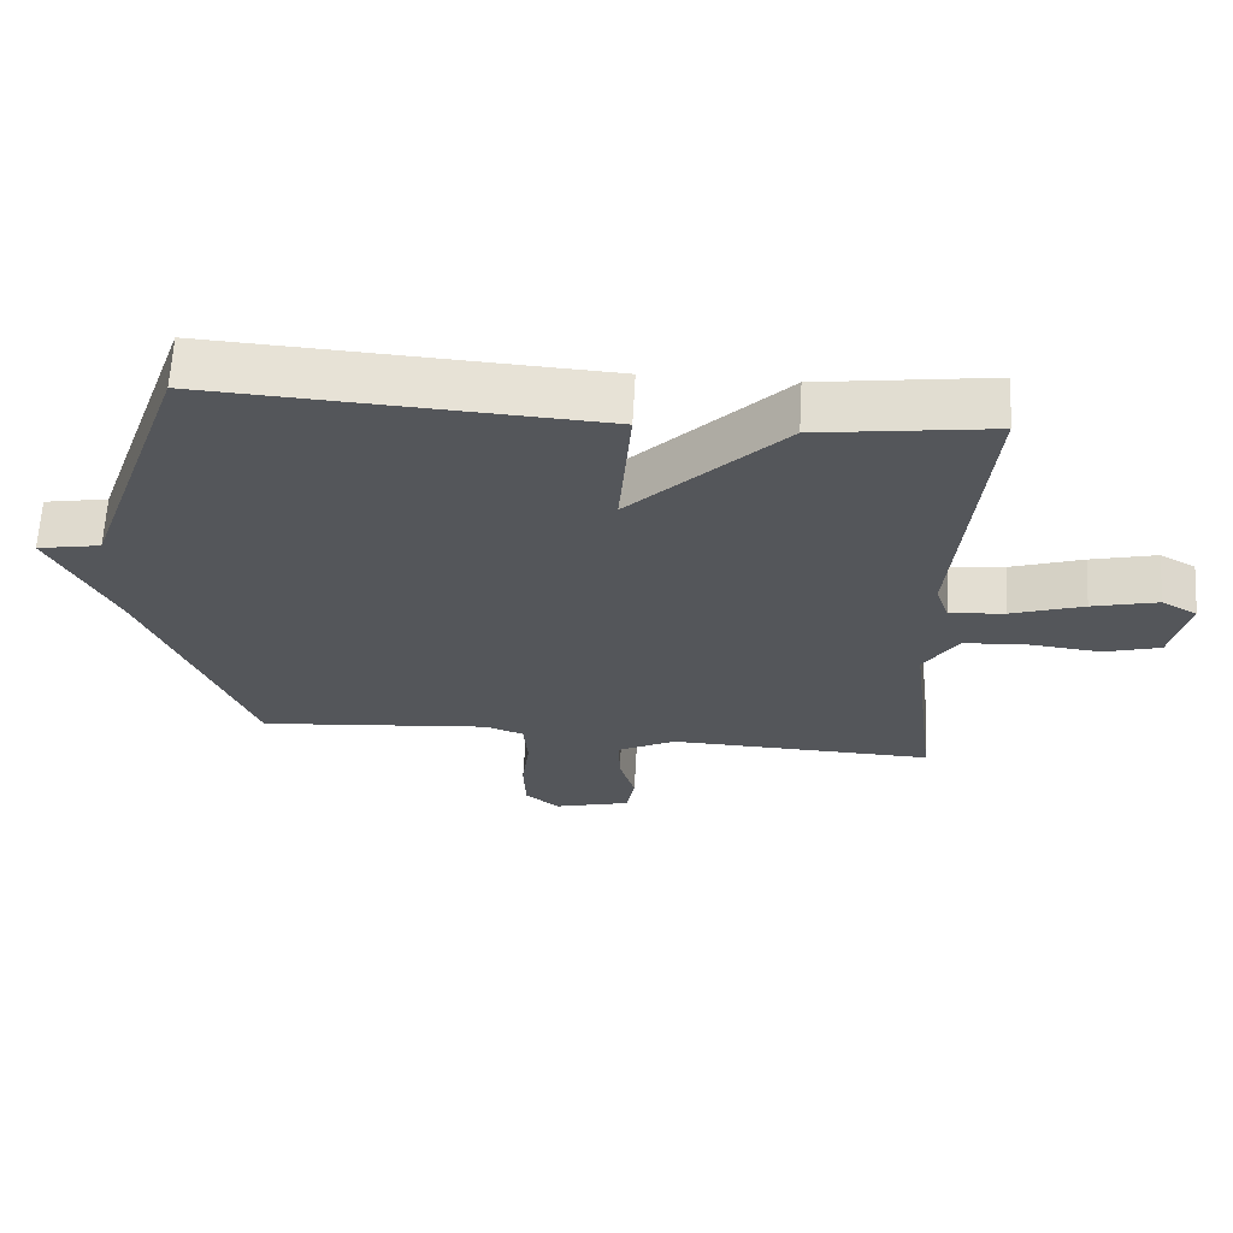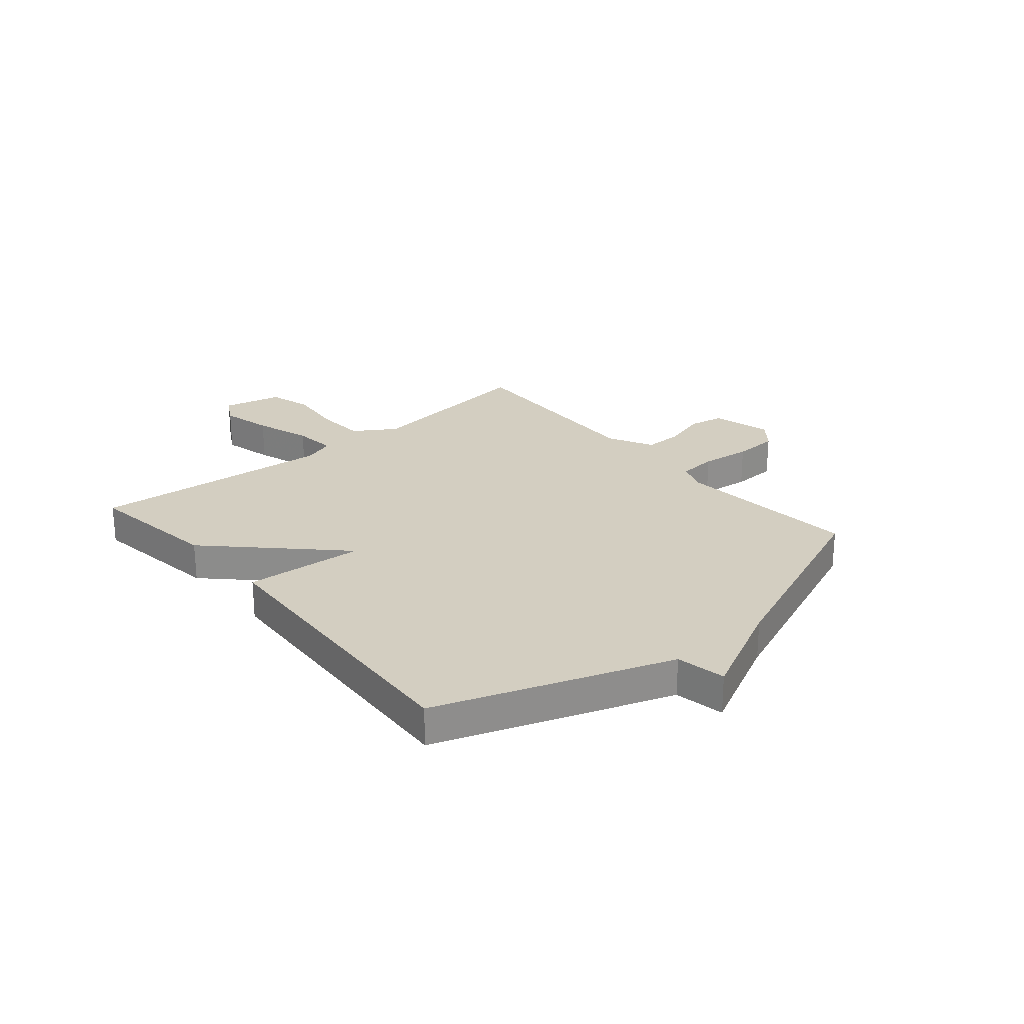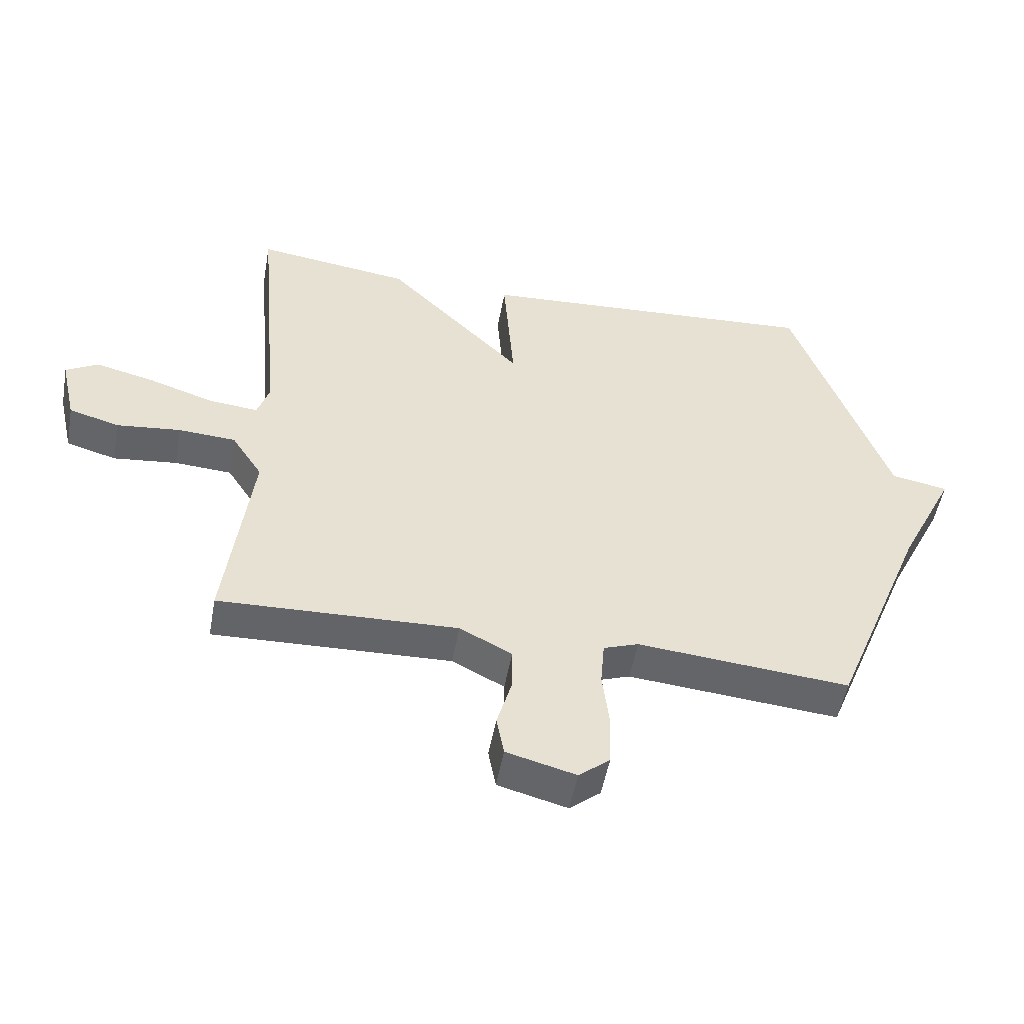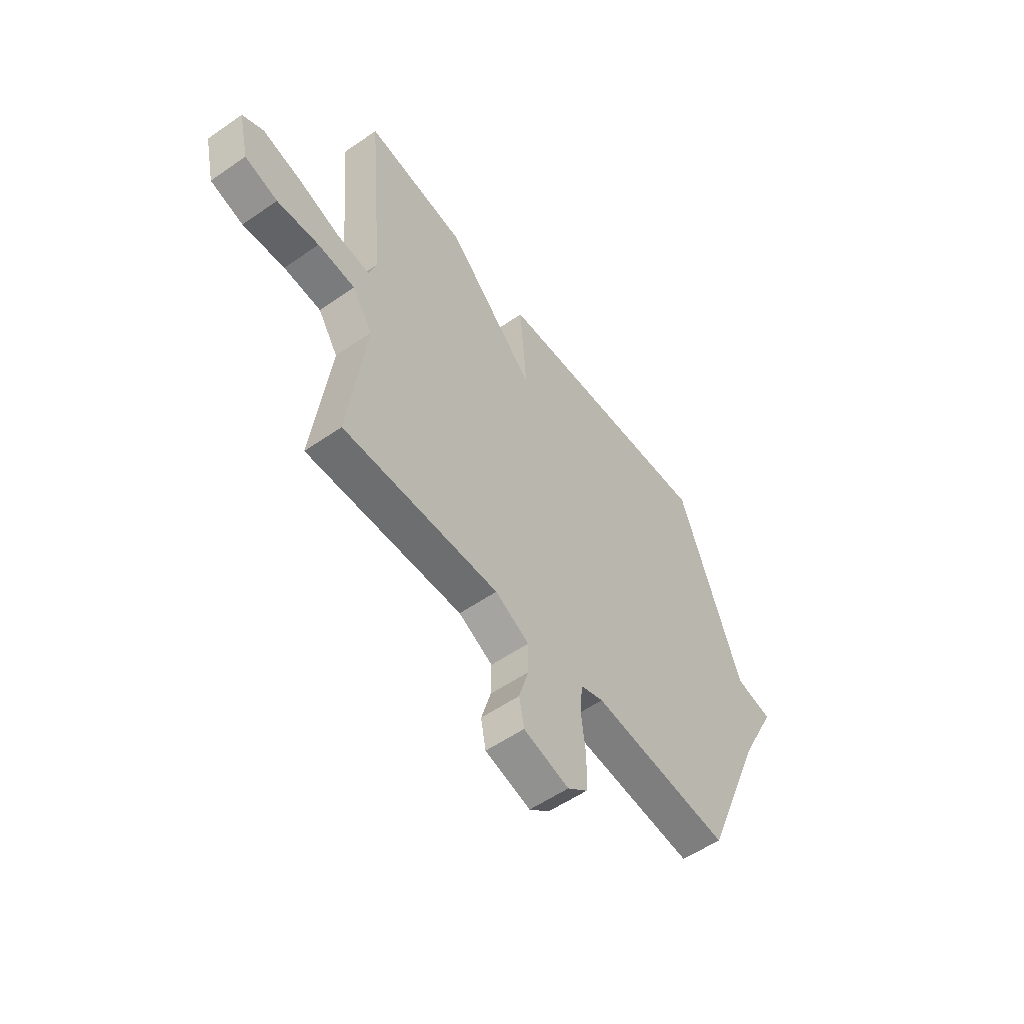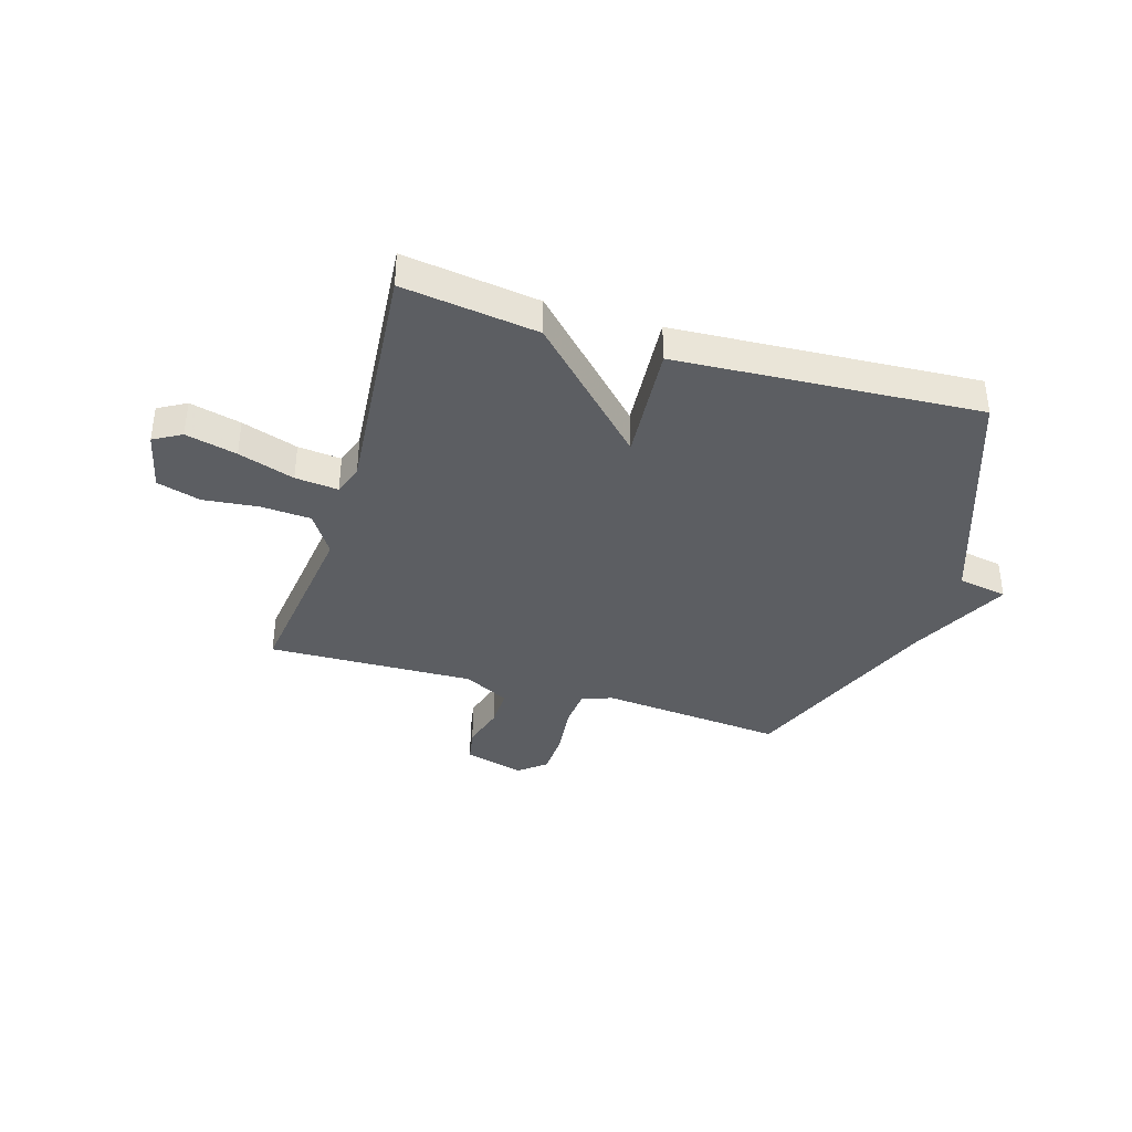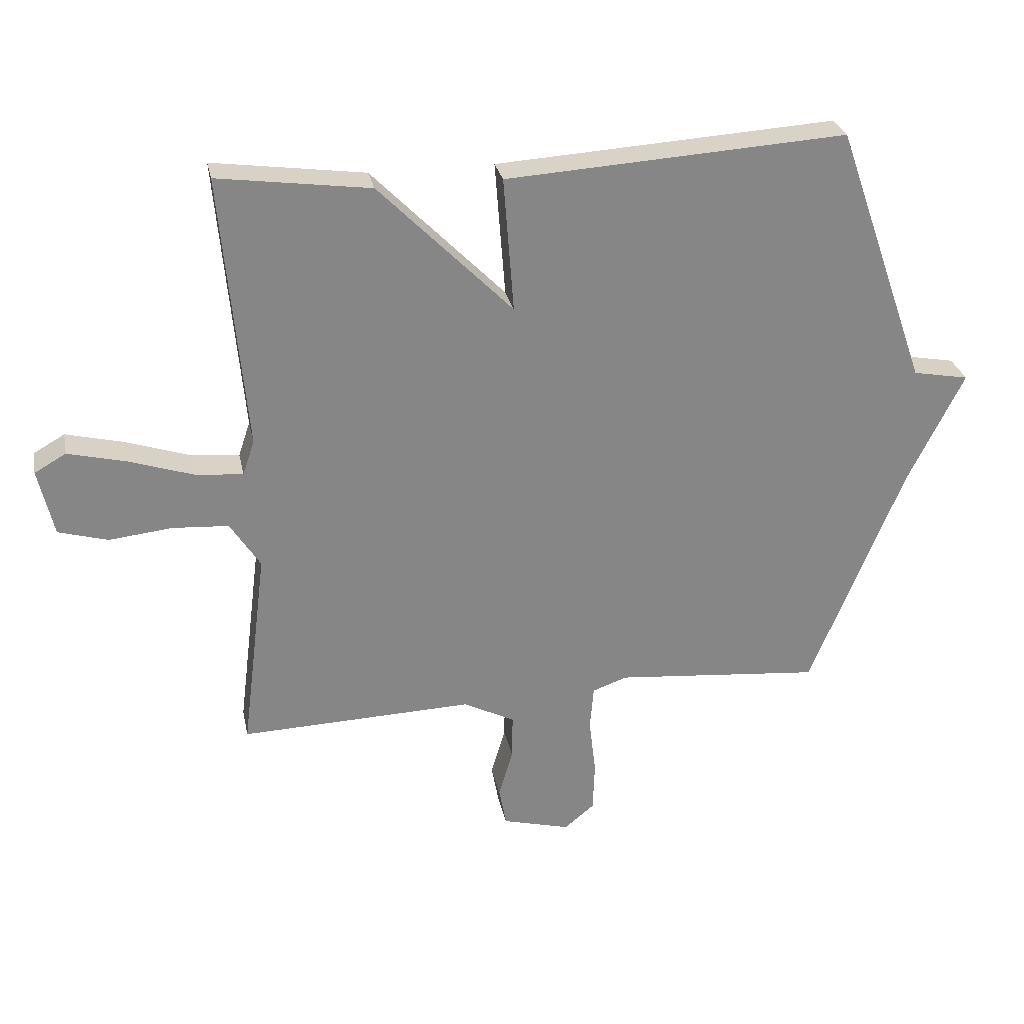
<metadata>
{"format":"obj","ext":"obj","renderer":"f3d","projection":"perspective","resolution":1024,"background":"white","views":[{"elev":64.3,"azim":-176.8,"up":"+Z"},{"elev":25.3,"azim":49.7,"up":"+Y"},{"elev":-51.3,"azim":-10.2,"up":"+Z"},{"elev":-55.5,"azim":-53.9,"up":"+Z"},{"elev":-37.8,"azim":-16.9,"up":"+Y"},{"elev":28.3,"azim":-11.4,"up":"+Z"}]}
</metadata>
<code>
v 0.5 0.07 0.5
v 0.651 0.07 0.073
v 0.742 0.07 0.056
v 0.651 0.07 -0.127
v 0.5 0.07 -0.5
v 0.163 0.07 -0.469
v 0.107 0.07 -0.489
v 0.101 0.07 -0.561
v 0.112 0.07 -0.653
v 0.109 0.07 -0.735
v 0.06 0.07 -0.775
v -0.05 0.07 -0.746
v -0.062 0.07 -0.682
v -0.039 0.07 -0.603
v -0.038 0.07 -0.531
v -0.121 0.07 -0.488
v -0.5 0.07 -0.5
v -0.459 0.07 -0.17
v -0.508 0.07 -0.094
v -0.599 0.07 -0.088
v -0.701 0.07 -0.099
v -0.781 0.07 -0.076
v -0.806 0.07 0.033
v -0.755 0.07 0.062
v -0.661 0.07 0.039
v -0.558 0.07 0.005
v -0.479 0.07 -0.003
v -0.46 0.07 0.054
v -0.5 0.07 0.5
v -0.253 0.07 0.466
v -0.036 0.07 0.247
v -0.053 0.07 0.466
v 0.5 0 0.5
v 0.651 0 0.073
v 0.742 0 0.056
v 0.651 0 -0.127
v 0.5 0 -0.5
v 0.163 0 -0.469
v 0.107 0 -0.489
v 0.101 0 -0.561
v 0.112 0 -0.653
v 0.109 0 -0.735
v 0.06 0 -0.775
v -0.05 0 -0.746
v -0.062 0 -0.682
v -0.039 0 -0.603
v -0.038 0 -0.531
v -0.121 0 -0.488
v -0.5 0 -0.5
v -0.459 0 -0.17
v -0.508 0 -0.094
v -0.599 0 -0.088
v -0.701 0 -0.099
v -0.781 0 -0.076
v -0.806 0 0.033
v -0.755 0 0.062
v -0.661 0 0.039
v -0.558 0 0.005
v -0.479 0 -0.003
v -0.46 0 0.054
v -0.5 0 0.5
v -0.253 0 0.466
v -0.036 0 0.247
v -0.053 0 0.466
f 31 32 1 2
f 28 29 30 31
f 27 28 31 2
f 24 25 26
f 23 24 26
f 22 23 26
f 21 22 26
f 20 21 26
f 19 20 26 27
f 2 3 4
f 27 2 4
f 19 27 4
f 18 19 4
f 16 17 18 4
f 12 13 14
f 11 12 14
f 10 11 14
f 9 10 14
f 8 9 14
f 7 8 14 15
f 15 16 4
f 7 15 4
f 6 7 4
f 4 5 6
f 34 33 64 63
f 63 62 61 60
f 34 63 60 59
f 58 57 56
f 58 56 55
f 58 55 54
f 58 54 53
f 58 53 52
f 59 58 52 51
f 36 35 34
f 36 34 59
f 36 59 51
f 36 51 50
f 36 50 49 48
f 46 45 44
f 46 44 43
f 46 43 42
f 46 42 41
f 46 41 40
f 47 46 40 39
f 36 48 47
f 36 47 39
f 36 39 38
f 38 37 36
f 1 33 34 2
f 2 34 35 3
f 3 35 36 4
f 4 36 37 5
f 5 37 38 6
f 6 38 39 7
f 7 39 40 8
f 8 40 41 9
f 9 41 42 10
f 10 42 43 11
f 11 43 44 12
f 12 44 45 13
f 13 45 46 14
f 14 46 47 15
f 15 47 48 16
f 16 48 49 17
f 17 49 50 18
f 18 50 51 19
f 19 51 52 20
f 20 52 53 21
f 21 53 54 22
f 22 54 55 23
f 23 55 56 24
f 24 56 57 25
f 25 57 58 26
f 26 58 59 27
f 27 59 60 28
f 28 60 61 29
f 29 61 62 30
f 30 62 63 31
f 31 63 64 32
f 32 64 33 1

</code>
